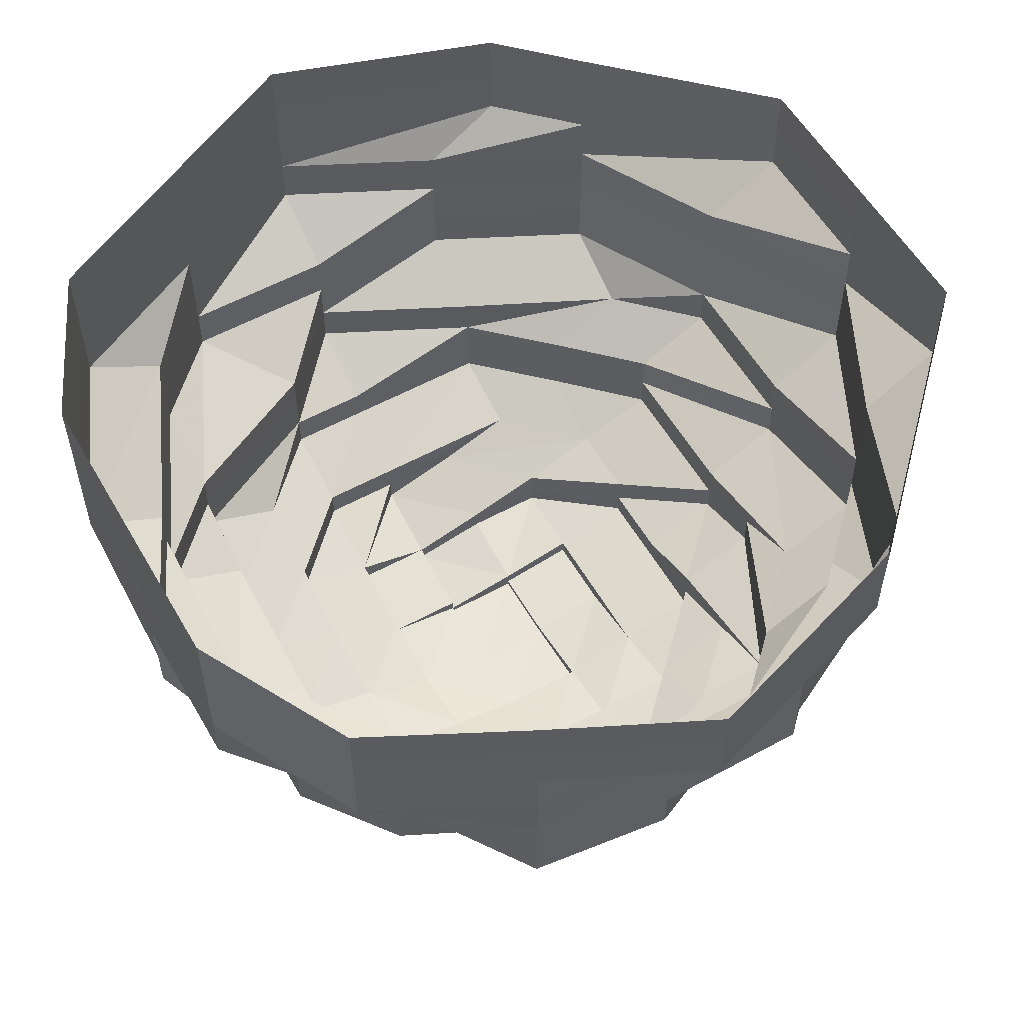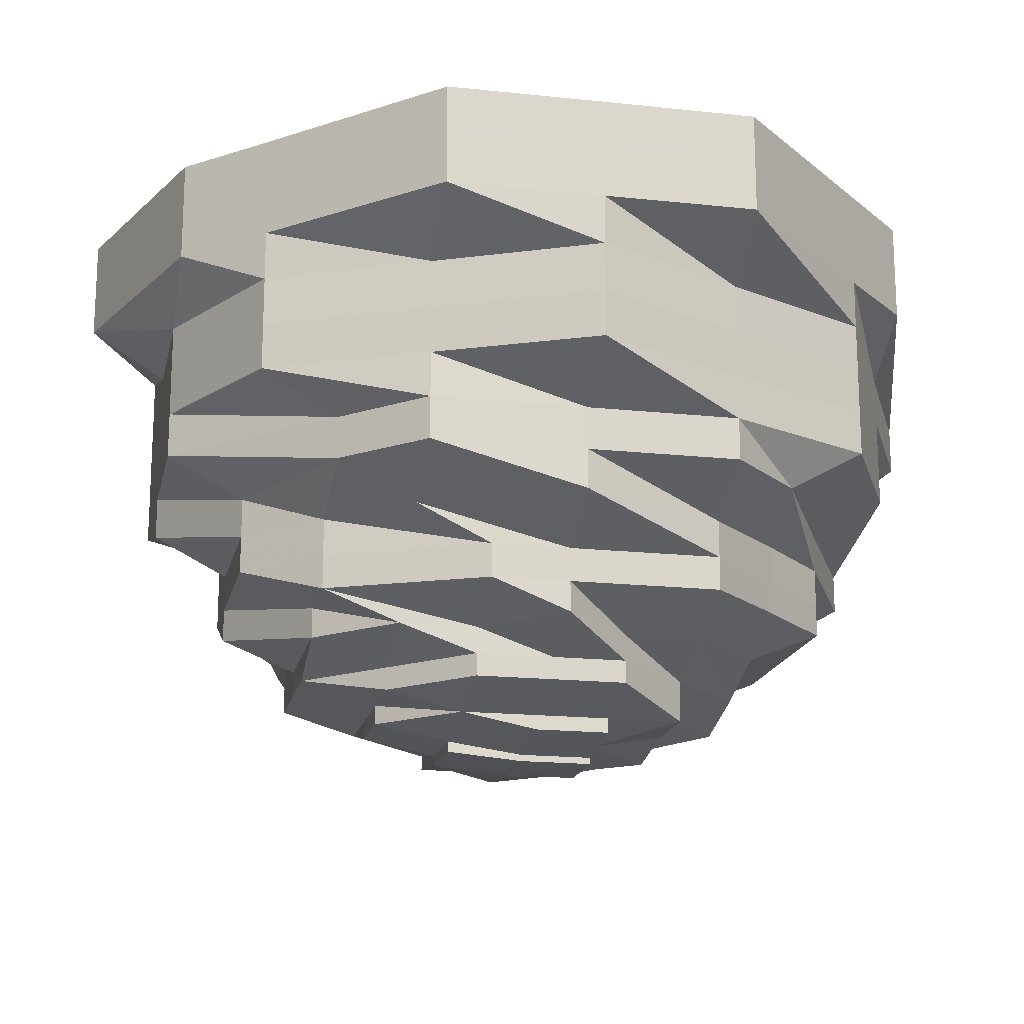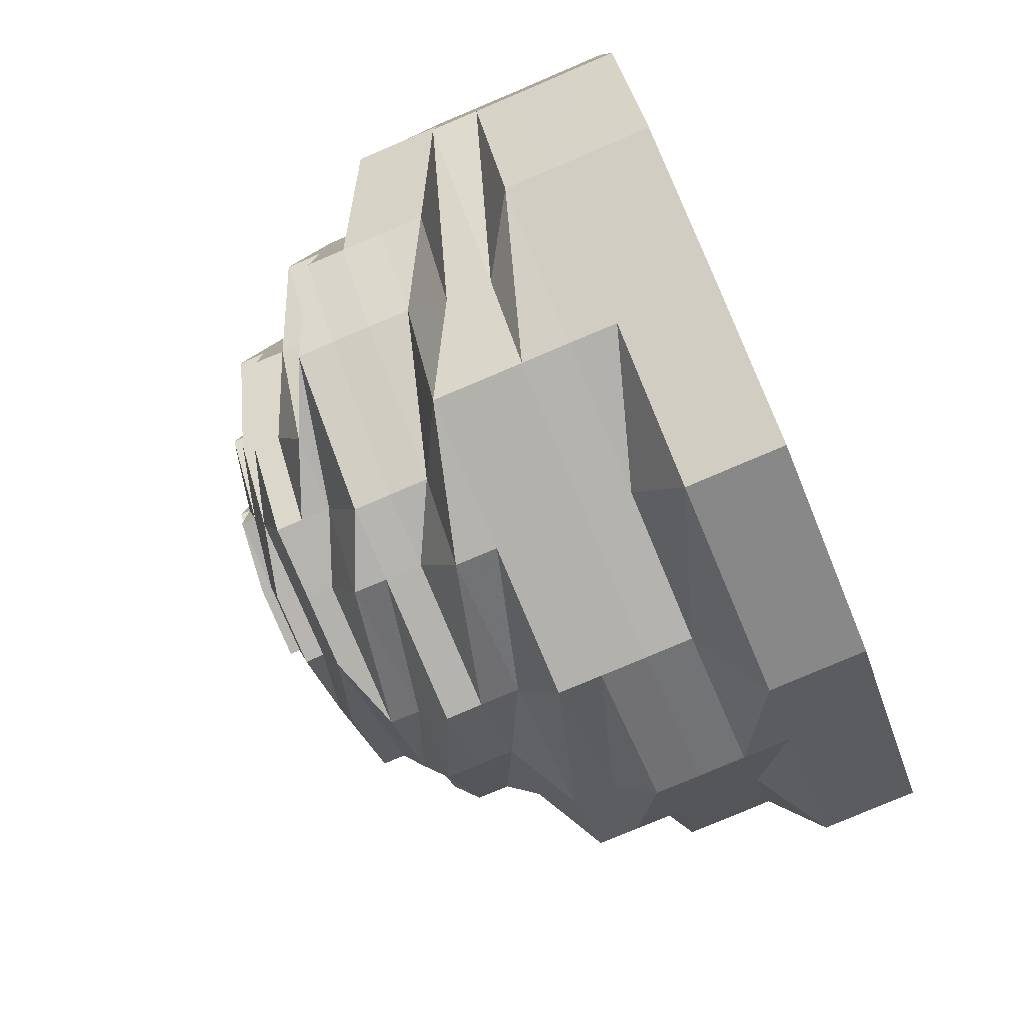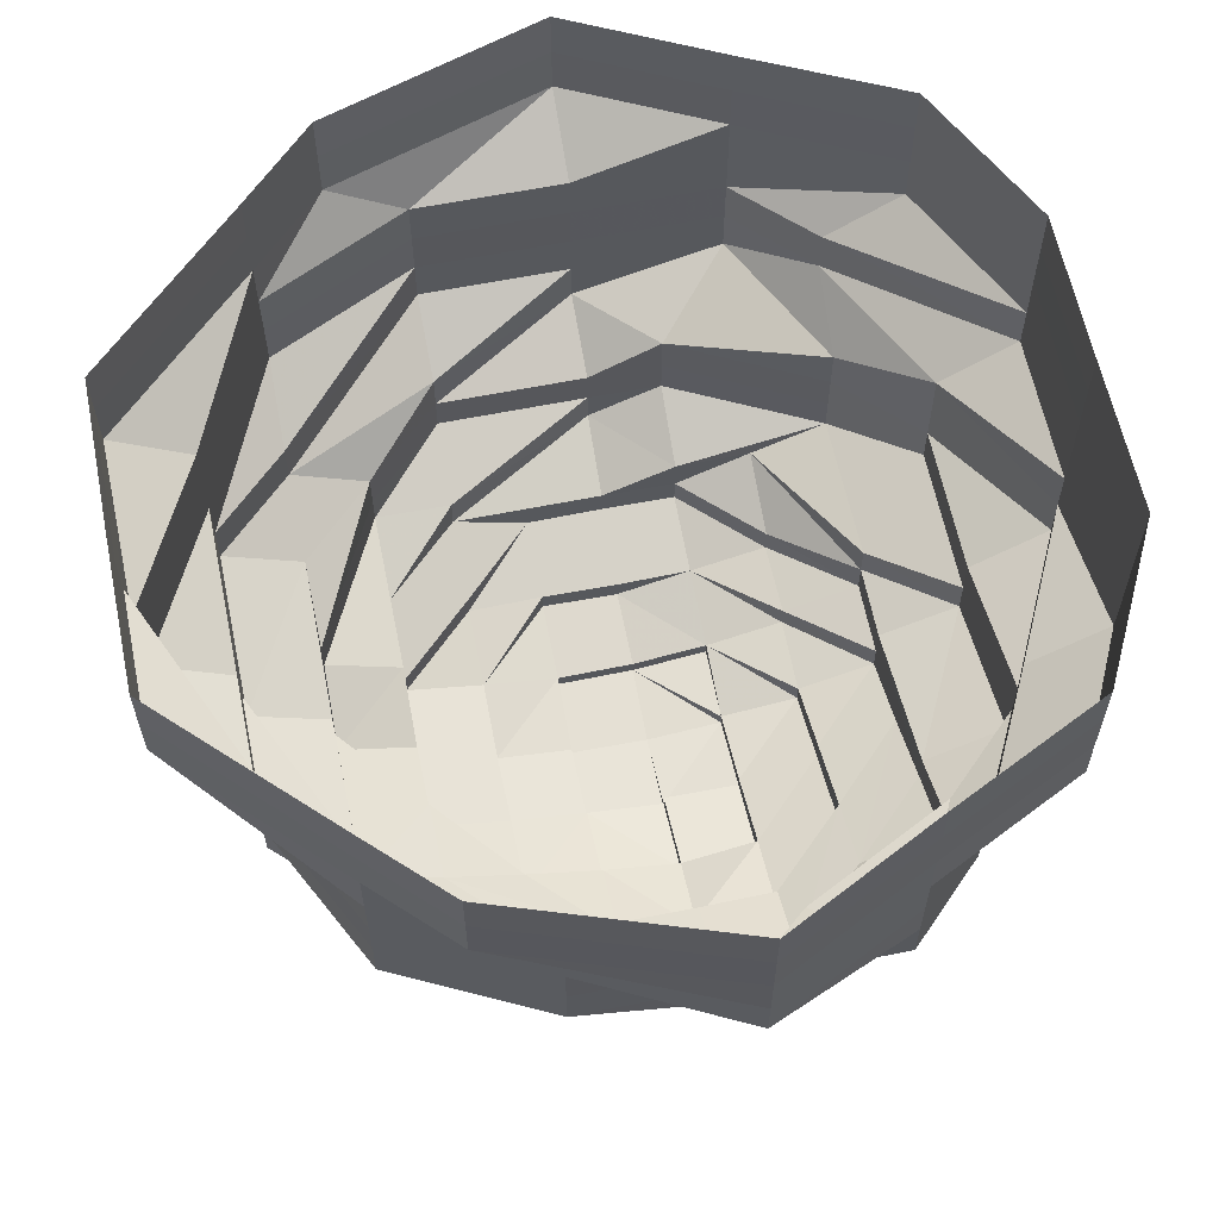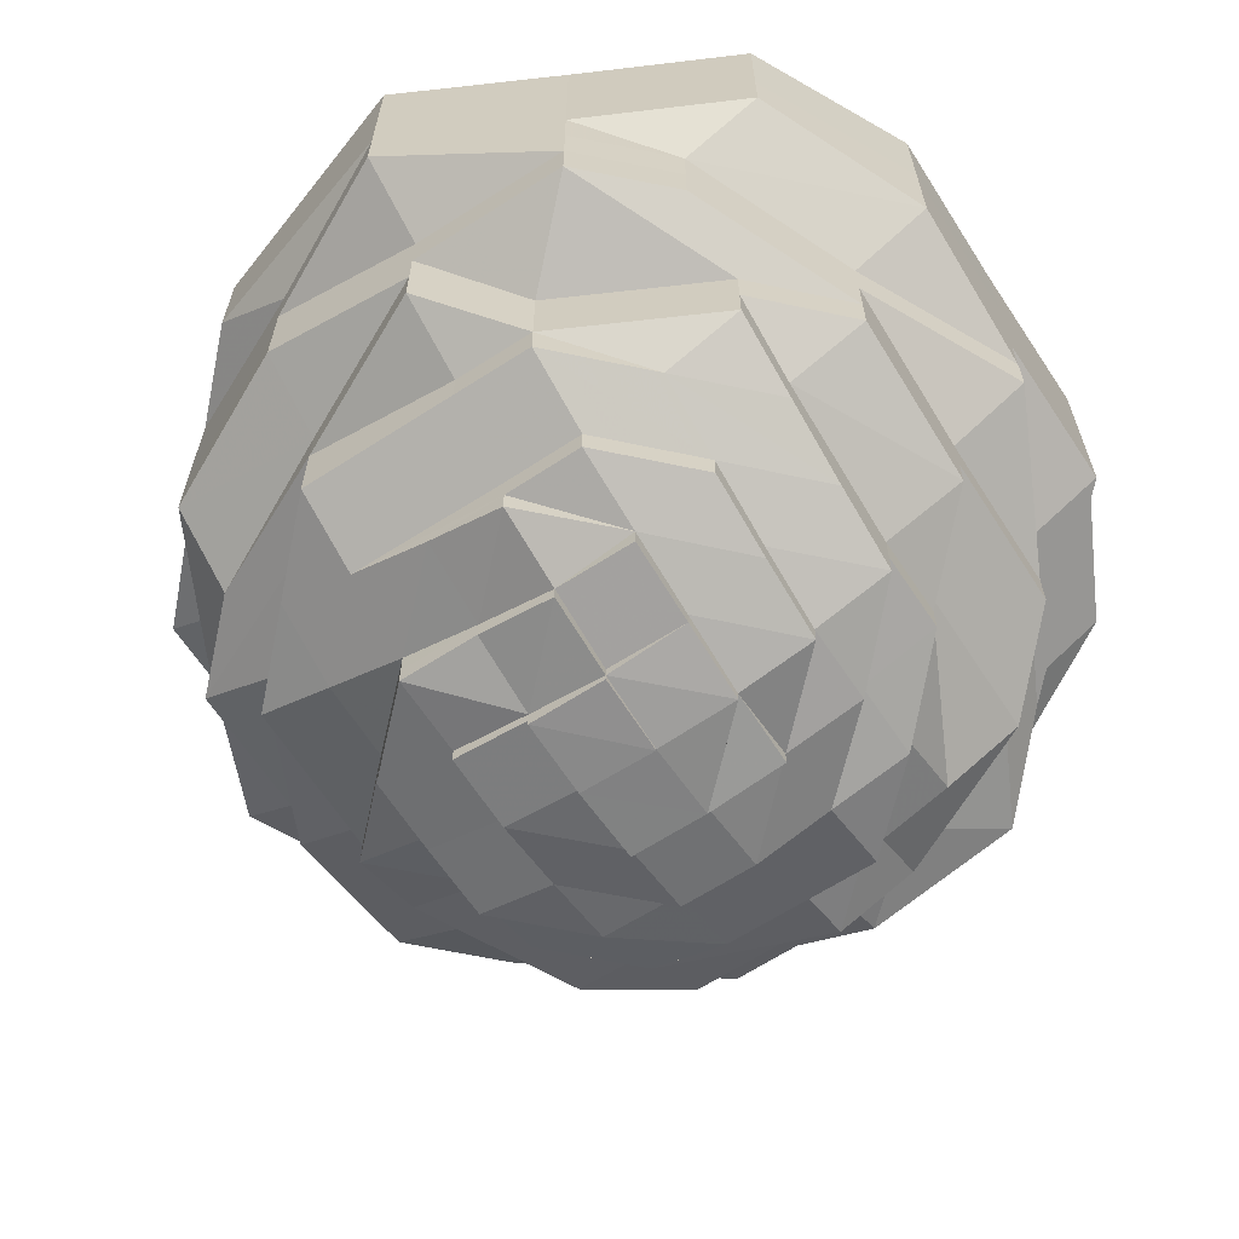
<metadata>
{"format":"obj","ext":"obj","renderer":"f3d","projection":"perspective","resolution":1024,"background":"white","views":[{"elev":56.1,"azim":-29.8,"up":"+Z"},{"elev":-17.4,"azim":78.0,"up":"+Z"},{"elev":-79.5,"azim":-67.1,"up":"+Y"},{"elev":61.2,"azim":168.5,"up":"+Z"},{"elev":-64.2,"azim":-147.0,"up":"+Z"}]}
</metadata>
<code>
o 15951
v 2221 1860 8.755
v 2221 1860 8.755
v 2221 1860 8.749
v 2221 1860 8.749
v 2221 1860 8.755
v 2221 1860 8.749
v 2221 1860 8.755
v 2221 1860 8.749
v 2221 1860 8.755
v 2221 1860 8.749
v 2221 1860 8.755
v 2221 1860 8.742
v 2221 1860 8.749
v 2221 1860 8.755
v 2221 1860 8.742
v 2221 1860 8.742
v 2221 1860 8.749
v 2221 1860 8.755
v 2221 1860 8.742
v 2221 1860 8.749
v 2221 1860 8.755
v 2221 1860 8.742
v 2221 1860 8.749
v 2221 1860 8.755
v 2221 1860 8.742
v 2221 1860 8.749
v 2221 1860 8.755
v 2221 1860 8.742
v 2221 1860 8.749
v 2221 1860 8.755
v 2221 1860 8.742
v 2221 1860 8.749
v 2221 1860 8.755
v 2221 1860 8.742
v 2221 1860 8.749
v 2221 1860 8.755
v 2221 1860 8.742
v 2221 1860 8.749
v 2221 1860 8.755
v 2221 1860 8.742
v 2221 1860 8.749
v 2221 1860 8.755
v 2221 1860 8.742
v 2221 1860 8.749
v 2221 1860 8.742
v 2221 1860 8.742
v 2221 1860 8.742
v 2221 1860 8.736
v 2221 1860 8.742
v 2221 1860 8.736
v 2221 1860 8.736
v 2221 1860 8.736
v 2221 1860 8.736
v 2221 1860 8.73
v 2221 1860 8.736
v 2221 1860 8.73
v 2221 1860 8.73
v 2221 1860 8.736
v 2221 1860 8.73
v 2221 1860 8.736
v 2221 1860 8.73
v 2221 1860 8.736
v 2221 1860 8.73
v 2221 1860 8.736
v 2221 1860 8.73
v 2221 1860 8.736
v 2221 1860 8.73
v 2221 1860 8.736
v 2221 1860 8.73
v 2221 1860 8.736
v 2221 1860 8.73
v 2221 1860 8.736
v 2221 1860 8.73
v 2221 1860 8.736
v 2221 1860 8.73
v 2221 1860 8.736
v 2221 1860 8.73
v 2221 1860 8.73
v 2221 1860 8.73
v 2221 1860 8.724
v 2221 1860 8.73
v 2221 1860 8.724
v 2221 1860 8.724
v 2221 1860 8.724
v 2221 1860 8.724
v 2221 1860 8.718
v 2221 1860 8.724
v 2221 1860 8.718
v 2221 1860 8.718
v 2221 1860 8.724
v 2221 1860 8.718
v 2221 1860 8.724
v 2221 1860 8.718
v 2221 1860 8.724
v 2221 1860 8.718
v 2221 1860 8.724
v 2221 1860 8.718
v 2221 1860 8.724
v 2221 1860 8.718
v 2221 1860 8.724
v 2221 1860 8.718
v 2221 1860 8.724
v 2221 1860 8.718
v 2221 1860 8.724
v 2221 1860 8.718
v 2221 1860 8.724
v 2221 1860 8.718
v 2221 1860 8.724
v 2221 1860 8.718
v 2221 1860 8.718
v 2221 1860 8.718
v 2221 1860 8.712
v 2221 1860 8.718
v 2221 1860 8.712
v 2221 1860 8.712
v 2221 1860 8.712
v 2221 1860 8.712
v 2221 1860 8.707
v 2221 1860 8.712
v 2221 1860 8.707
v 2221 1860 8.707
v 2221 1860 8.712
v 2221 1860 8.707
v 2221 1860 8.712
v 2221 1860 8.707
v 2221 1860 8.712
v 2221 1860 8.707
v 2221 1860 8.702
v 2221 1860 8.712
v 2221 1860 8.707
v 2221 1860 8.702
v 2221 1860 8.702
v 2221 1860 8.698
v 2221 1860 8.702
v 2221 1860 8.698
v 2221 1860 8.702
v 2221 1860 8.702
v 2221 1860 8.698
v 2221 1860 8.698
v 2221 1860 8.698
v 2221 1860 8.702
v 2221 1860 8.698
v 2221 1860 8.702
v 2221 1860 8.698
v 2221 1860 8.694
v 2221 1860 8.694
v 2221 1860 8.694
v 2221 1860 8.69
v 2221 1860 8.694
v 2221 1860 8.69
v 2221 1860 8.69
v 2221 1860 8.687
v 2221 1860 8.69
v 2221 1860 8.694
v 2221 1860 8.698
v 2221 1860 8.687
v 2221 1860 8.687
v 2221 1860 8.69
v 2221 1860 8.694
v 2221 1860 8.702
v 2221 1860 8.698
v 2221 1860 8.698
v 2221 1860 8.694
v 2221 1860 8.694
v 2221 1860 8.702
v 2221 1860 8.707
v 2221 1860 8.698
v 2221 1860 8.712
v 2221 1860 8.707
v 2221 1860 8.712
v 2221 1860 8.702
v 2221 1860 8.698
v 2221 1860 8.707
v 2221 1860 8.712
v 2221 1860 8.702
v 2221 1860 8.707
v 2221 1860 8.712
v 2221 1860 8.694
v 2221 1860 8.712
v 2221 1860 8.707
v 2221 1860 8.712
v 2221 1860 8.707
v 2221 1860 8.707
v 2221 1860 8.707
v 2221 1860 8.702
v 2221 1860 8.707
v 2221 1860 8.702
v 2221 1860 8.702
v 2221 1860 8.702
v 2221 1860 8.698
v 2221 1860 8.698
v 2221 1860 8.698
v 2221 1860 8.698
v 2221 1860 8.694
v 2221 1860 8.694
v 2221 1860 8.694
v 2221 1860 8.694
v 2221 1860 8.69
v 2221 1860 8.69
v 2221 1860 8.687
v 2221 1860 8.687
v 2221 1860 8.685
v 2221 1860 8.687
v 2221 1860 8.685
v 2221 1860 8.685
v 2221 1860 8.687
v 2221 1860 8.685
v 2221 1860 8.685
v 2221 1860 8.687
v 2221 1860 8.683
v 2221 1860 8.685
v 2221 1860 8.683
v 2221 1860 8.683
v 2221 1860 8.683
v 2221 1860 8.681
v 2221 1860 8.685
v 2221 1860 8.683
v 2221 1860 8.681
v 2221 1860 8.683
v 2221 1860 8.681
v 2221 1860 8.681
v 2221 1860 8.685
v 2221 1860 8.683
v 2221 1860 8.683
v 2221 1860 8.687
v 2221 1860 8.687
v 2221 1860 8.687
v 2221 1860 8.685
v 2221 1860 8.687
v 2221 1860 8.685
v 2221 1860 8.685
v 2221 1860 8.687
v 2221 1860 8.687
v 2221 1860 8.69
v 2221 1860 8.69
v 2221 1860 8.69
v 2221 1860 8.698
v 2221 1860 8.694
v 2221 1860 8.69
v 2221 1860 8.694
v 2221 1860 8.687
v 2221 1860 8.698
v 2221 1860 8.694
v 2221 1860 8.687
v 2221 1860 8.685
v 2221 1860 8.69
v 2221 1860 8.702
v 2221 1860 8.698
v 2221 1860 8.702
v 2221 1860 8.698
v 2221 1860 8.694
v 2221 1860 8.694
v 2221 1860 8.69
v 2221 1860 8.69
v 2221 1860 8.69
v 2221 1860 8.687
v 2221 1860 8.687
v 2221 1860 8.687
v 2221 1860 8.685
v 2221 1860 8.685
v 2221 1860 8.685
v 2221 1860 8.685
v 2221 1860 8.687
v 2221 1860 8.685
v 2221 1860 8.683
v 2221 1860 8.685
v 2221 1860 8.683
v 2221 1860 8.683
v 2221 1860 8.683
v 2221 1860 8.685
v 2221 1860 8.683
v 2221 1860 8.681
v 2221 1860 8.683
v 2221 1860 8.683
v 2221 1860 8.685
v 2221 1860 8.683
v 2221 1860 8.683
v 2221 1860 8.683
v 2221 1860 8.685
v 2221 1860 8.683
v 2221 1860 8.681
v 2221 1860 8.683
v 2221 1860 8.685
v 2221 1860 8.681
v 2221 1860 8.681
v 2221 1860 8.681
v 2221 1860 8.681
v 2221 1860 8.681
v 2221 1860 8.683
v 2221 1860 8.685
v 2221 1860 8.683
v 2221 1860 8.681
v 2221 1860 8.685
v 2221 1860 8.687
v 2221 1860 8.685
v 2221 1860 8.685
v 2221 1860 8.687
v 2221 1860 8.683
v 2221 1860 8.683
v 2221 1860 8.683
v 2221 1860 8.681
v 2221 1860 8.69
v 2221 1860 8.681
v 2221 1860 8.683
v 2221 1860 8.681
v 2221 1860 8.683
v 2221 1860 8.681
v 2221 1860 8.681
v 2221 1860 8.681
v 2221 1860 8.681
v 2221 1860 8.683
v 2221 1860 8.681
v 2221 1860 8.681
v 2221 1860 8.681
v 2221 1860 8.681
v 2221 1860 8.681
v 2221 1860 8.681
v 2221 1860 8.681
v 2221 1860 8.681
v 2221 1860 8.681
v 2221 1860 8.681
v 2221 1860 8.683
v 2221 1860 8.681
v 2221 1860 8.681
v 2221 1860 8.681
v 2221 1860 8.681
v 2221 1860 8.68
v 2221 1860 8.681
v 2221 1860 8.681
v 2221 1860 8.681
v 2221 1860 8.681
v 2221 1860 8.681
v 2221 1860 8.683
v 2221 1860 8.681
v 2221 1860 8.681
v 2221 1860 8.681
v 2221 1860 8.68
v 2221 1860 8.681
v 2221 1860 8.68
f 1 2 3
f 3 2 4
f 2 5 4
f 6 1 3
f 7 1 6
f 4 5 8
f 5 9 8
f 10 7 6
f 11 7 10
f 6 3 12
f 13 11 10
f 14 11 13
f 10 6 15
f 15 6 12
f 13 10 16
f 16 10 15
f 17 14 13
f 18 14 17
f 19 13 16
f 17 13 19
f 20 18 17
f 21 18 20
f 22 17 19
f 20 17 22
f 23 21 20
f 24 21 23
f 25 20 22
f 23 20 25
f 26 24 23
f 27 24 26
f 28 23 25
f 26 23 28
f 29 27 26
f 30 27 29
f 31 26 28
f 29 26 31
f 32 30 29
f 33 30 32
f 34 29 31
f 32 29 34
f 35 33 32
f 36 33 35
f 37 32 34
f 35 32 37
f 38 36 35
f 39 36 38
f 40 35 37
f 38 35 40
f 41 39 38
f 42 39 41
f 43 38 40
f 41 38 43
f 44 42 41
f 9 42 44
f 8 9 44
f 44 41 45
f 45 41 43
f 8 44 46
f 46 44 45
f 47 8 46
f 4 8 47
f 46 45 48
f 49 4 47
f 3 4 49
f 12 3 49
f 47 46 50
f 50 46 48
f 49 47 51
f 51 47 50
f 12 49 52
f 52 49 51
f 53 12 52
f 15 12 53
f 52 51 54
f 55 15 53
f 16 15 55
f 53 52 56
f 56 52 54
f 55 53 57
f 57 53 56
f 58 16 55
f 19 16 58
f 59 55 57
f 58 55 59
f 60 19 58
f 22 19 60
f 61 58 59
f 60 58 61
f 62 22 60
f 25 22 62
f 63 60 61
f 62 60 63
f 64 25 62
f 28 25 64
f 65 62 63
f 64 62 65
f 66 28 64
f 31 28 66
f 67 64 65
f 66 64 67
f 68 31 66
f 34 31 68
f 69 66 67
f 68 66 69
f 70 34 68
f 37 34 70
f 71 68 69
f 70 68 71
f 72 37 70
f 40 37 72
f 73 70 71
f 72 70 73
f 74 40 72
f 43 40 74
f 75 72 73
f 74 72 75
f 76 43 74
f 45 43 76
f 48 45 76
f 76 74 77
f 77 74 75
f 48 76 78
f 78 76 77
f 79 48 78
f 50 48 79
f 78 77 80
f 81 50 79
f 51 50 81
f 54 51 81
f 79 78 82
f 82 78 80
f 81 79 83
f 83 79 82
f 54 81 84
f 84 81 83
f 85 54 84
f 56 54 85
f 84 83 86
f 87 56 85
f 57 56 87
f 85 84 88
f 88 84 86
f 87 85 89
f 89 85 88
f 90 57 87
f 59 57 90
f 91 87 89
f 90 87 91
f 92 59 90
f 61 59 92
f 93 90 91
f 92 90 93
f 94 61 92
f 63 61 94
f 95 92 93
f 94 92 95
f 96 63 94
f 65 63 96
f 97 94 95
f 96 94 97
f 98 65 96
f 67 65 98
f 99 96 97
f 98 96 99
f 100 67 98
f 69 67 100
f 101 98 99
f 100 98 101
f 102 69 100
f 71 69 102
f 103 100 101
f 102 100 103
f 104 71 102
f 73 71 104
f 105 102 103
f 104 102 105
f 106 73 104
f 75 73 106
f 107 104 105
f 106 104 107
f 108 75 106
f 77 75 108
f 80 77 108
f 108 106 109
f 109 106 107
f 80 108 110
f 110 108 109
f 111 80 110
f 82 80 111
f 110 109 112
f 113 82 111
f 83 82 113
f 86 83 113
f 111 110 114
f 114 110 112
f 113 111 115
f 115 111 114
f 86 113 116
f 116 113 115
f 117 86 116
f 88 86 117
f 116 115 118
f 119 88 117
f 89 88 119
f 117 116 120
f 120 116 118
f 119 117 121
f 121 117 120
f 122 89 119
f 91 89 122
f 123 119 121
f 122 119 123
f 124 91 122
f 93 91 124
f 125 122 123
f 124 122 125
f 126 93 124
f 95 93 126
f 127 124 125
f 126 124 127
f 127 125 128
f 129 95 126
f 97 95 129
f 130 126 127
f 129 126 130
f 131 127 128
f 130 127 131
f 128 125 132
f 125 123 132
f 131 128 133
f 134 132 135
f 132 123 136
f 123 121 136
f 133 137 138
f 132 136 139
f 140 132 139
f 136 121 141
f 121 120 141
f 139 136 142
f 136 141 142
f 141 120 143
f 120 118 143
f 142 141 144
f 141 143 144
f 139 142 145
f 140 139 146
f 146 139 145
f 145 142 147
f 142 144 147
f 146 145 148
f 149 140 146
f 133 140 149
f 150 146 148
f 149 146 150
f 148 145 151
f 145 147 151
f 150 148 152
f 148 151 152
f 153 149 150
f 154 133 149
f 154 149 153
f 155 133 154
f 155 131 133
f 153 150 156
f 156 150 152
f 157 153 156
f 158 154 153
f 158 153 157
f 159 155 154
f 159 154 158
f 160 131 155
f 160 130 131
f 161 155 159
f 161 160 155
f 162 161 163
f 164 161 159
f 165 160 161
f 166 130 160
f 165 166 160
f 166 129 130
f 167 165 161
f 168 129 166
f 168 97 129
f 99 97 168
f 169 168 166
f 169 166 165
f 170 99 168
f 170 168 169
f 101 99 170
f 171 165 167
f 171 169 165
f 172 171 167
f 173 170 169
f 173 169 171
f 174 101 170
f 174 170 173
f 103 101 174
f 175 173 171
f 175 171 172
f 176 174 173
f 176 173 175
f 177 103 174
f 177 174 176
f 105 103 177
f 172 167 178
f 179 105 177
f 107 105 179
f 180 177 176
f 179 177 180
f 181 107 179
f 109 107 181
f 112 109 181
f 181 179 182
f 182 179 180
f 112 181 183
f 183 181 182
f 184 112 183
f 114 112 184
f 183 182 185
f 186 114 184
f 115 114 186
f 118 115 186
f 184 183 187
f 187 183 185
f 186 184 188
f 188 184 187
f 118 186 189
f 189 186 188
f 143 118 189
f 143 189 190
f 144 143 190
f 189 188 191
f 190 189 191
f 188 187 192
f 191 188 192
f 192 187 193
f 187 185 193
f 144 190 194
f 147 144 194
f 190 191 195
f 194 190 195
f 191 192 196
f 195 191 196
f 196 192 197
f 192 193 197
f 147 194 198
f 151 147 198
f 194 195 199
f 198 194 199
f 151 198 200
f 152 151 200
f 198 199 201
f 200 198 201
f 152 200 202
f 200 203 204
f 205 152 202
f 156 152 205
f 201 199 206
f 207 156 205
f 157 156 207
f 208 209 207
f 207 205 210
f 211 207 210
f 210 205 212
f 205 202 212
f 213 211 210
f 213 214 215
f 216 211 213
f 212 217 218
f 212 204 217
f 219 212 220
f 220 212 221
f 222 216 223
f 223 216 224
f 216 225 211
f 225 226 211
f 226 227 228
f 229 225 216
f 230 229 216
f 231 232 230
f 233 229 230
f 226 158 157
f 234 158 226
f 225 234 226
f 234 159 158
f 164 159 234
f 235 234 225
f 235 164 234
f 229 235 225
f 178 164 235
f 236 235 229
f 236 178 235
f 233 236 229
f 178 237 238
f 239 236 233
f 240 178 236
f 239 240 236
f 240 172 178
f 241 239 233
f 242 172 240
f 242 175 172
f 243 240 239
f 243 242 240
f 241 244 245
f 246 243 239
f 246 239 241
f 247 175 242
f 247 176 175
f 180 176 247
f 248 247 242
f 248 242 243
f 249 180 247
f 249 247 248
f 182 180 249
f 185 182 249
f 185 249 250
f 250 249 248
f 193 185 250
f 251 248 243
f 250 248 251
f 251 243 246
f 193 250 252
f 252 250 251
f 197 193 252
f 253 251 246
f 252 251 253
f 197 252 254
f 254 252 253
f 255 197 254
f 196 197 255
f 254 253 256
f 253 246 257
f 256 253 257
f 257 246 241
f 258 254 256
f 255 254 258
f 256 257 259
f 258 256 259
f 257 241 260
f 259 257 260
f 260 241 261
f 262 263 259
f 264 259 265
f 261 266 267
f 260 261 268
f 269 260 268
f 270 260 271
f 271 267 272
f 265 273 272
f 274 275 273
f 276 277 272
f 278 279 277
f 268 280 281
f 282 283 280
f 284 281 285
f 286 282 287
f 288 287 284
f 289 290 274
f 289 291 292
f 290 293 291
f 290 294 293
f 295 290 289
f 202 295 289
f 295 206 290
f 201 206 295
f 206 258 290
f 296 297 295
f 298 296 299
f 298 300 301
f 206 302 258
f 302 255 258
f 199 302 206
f 302 196 255
f 199 195 302
f 195 196 302
f 303 304 305
f 304 306 307
f 307 308 309
f 310 311 308
f 312 310 313
f 314 312 315
f 315 316 317
f 318 319 315
f 319 320 321
f 320 322 323
f 324 323 325
f 317 326 327
f 328 329 326
f 330 331 327
f 332 333 334
f 335 336 337
f 336 338 339

</code>
